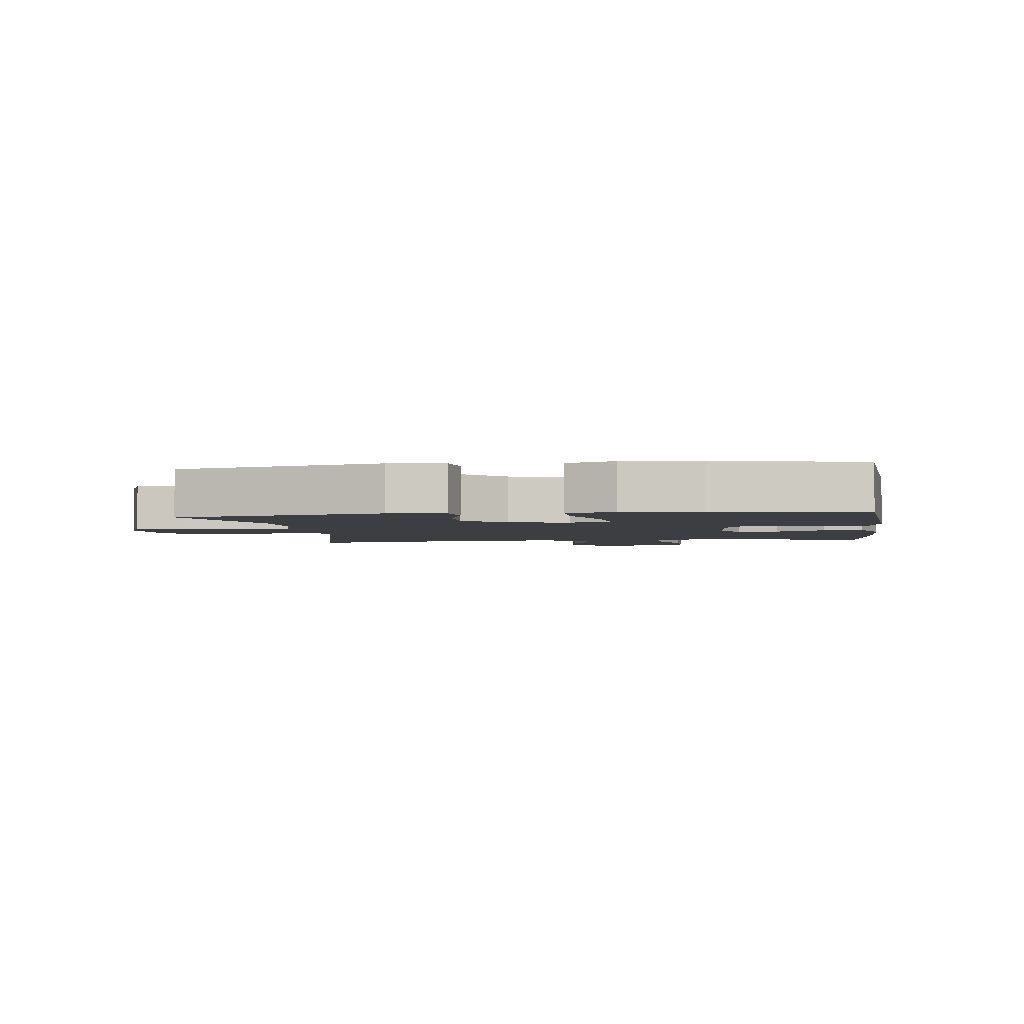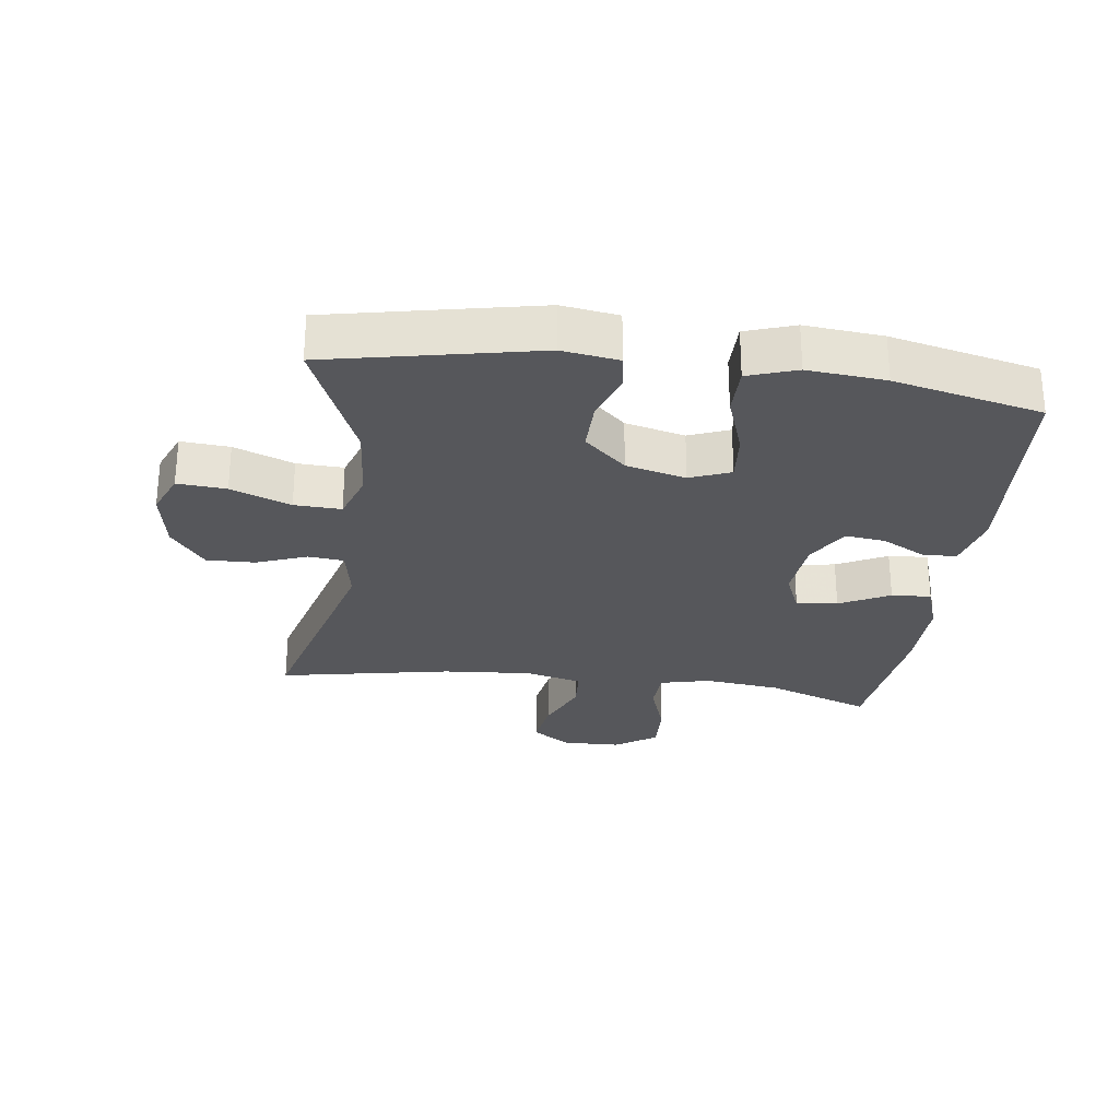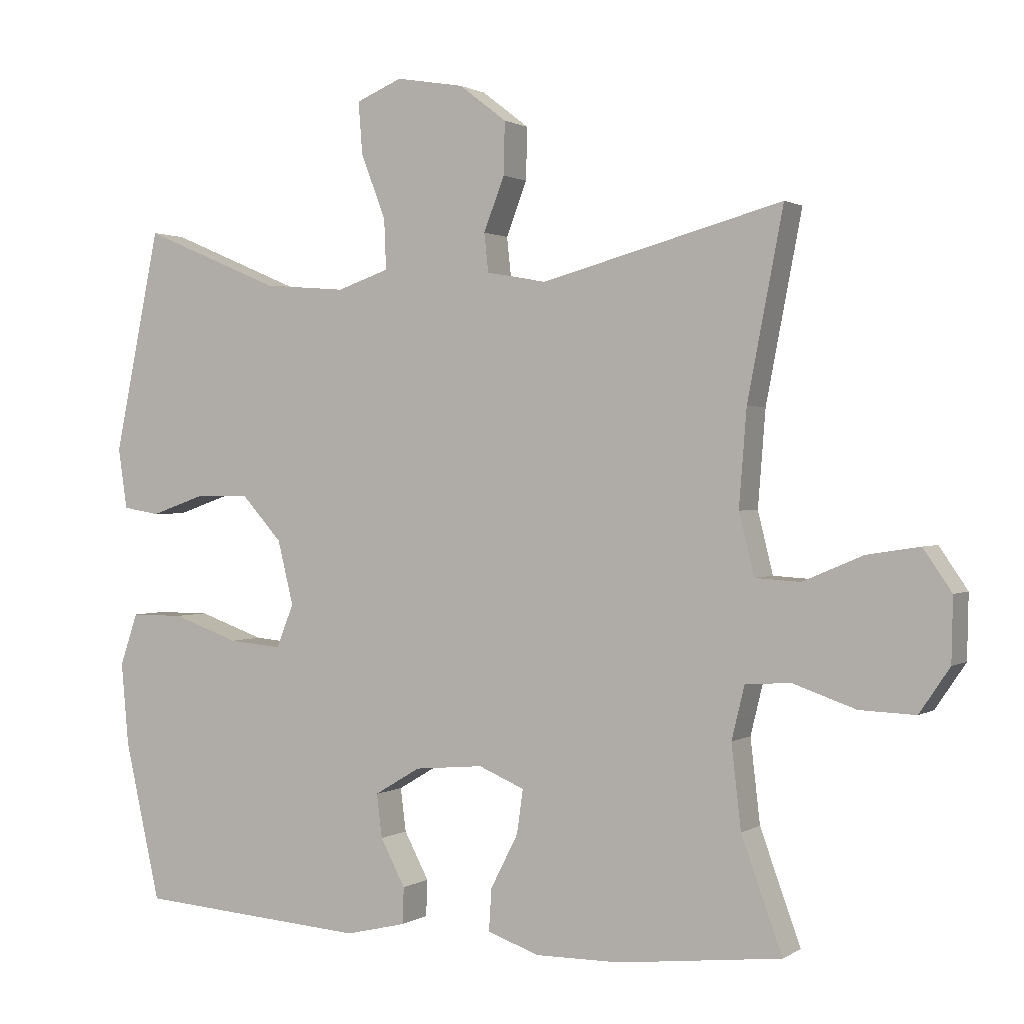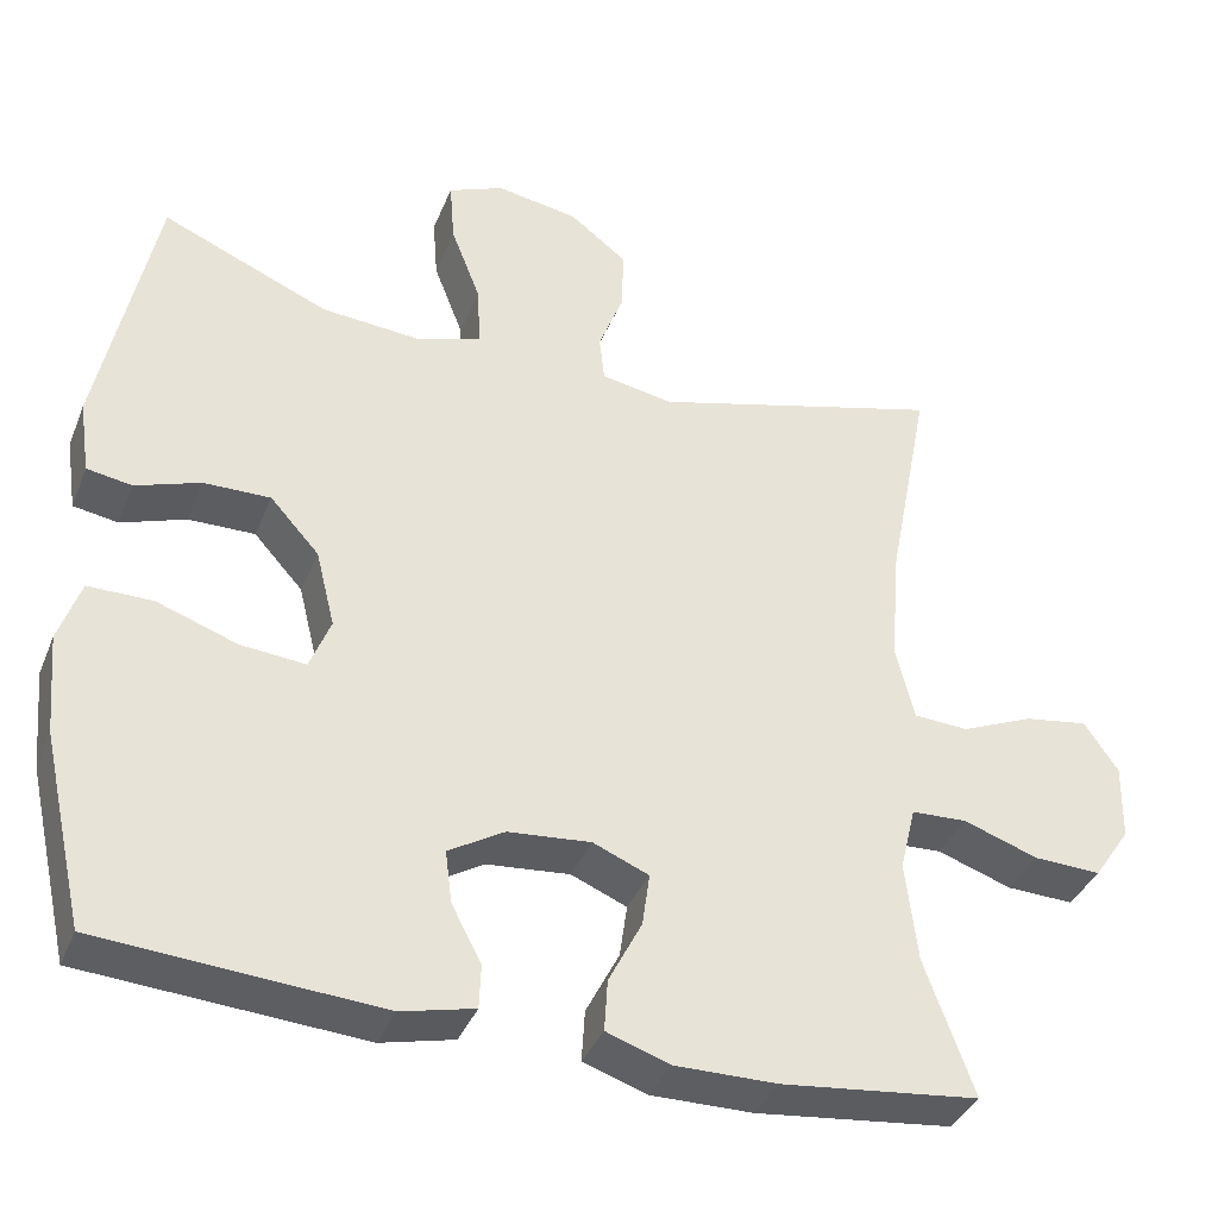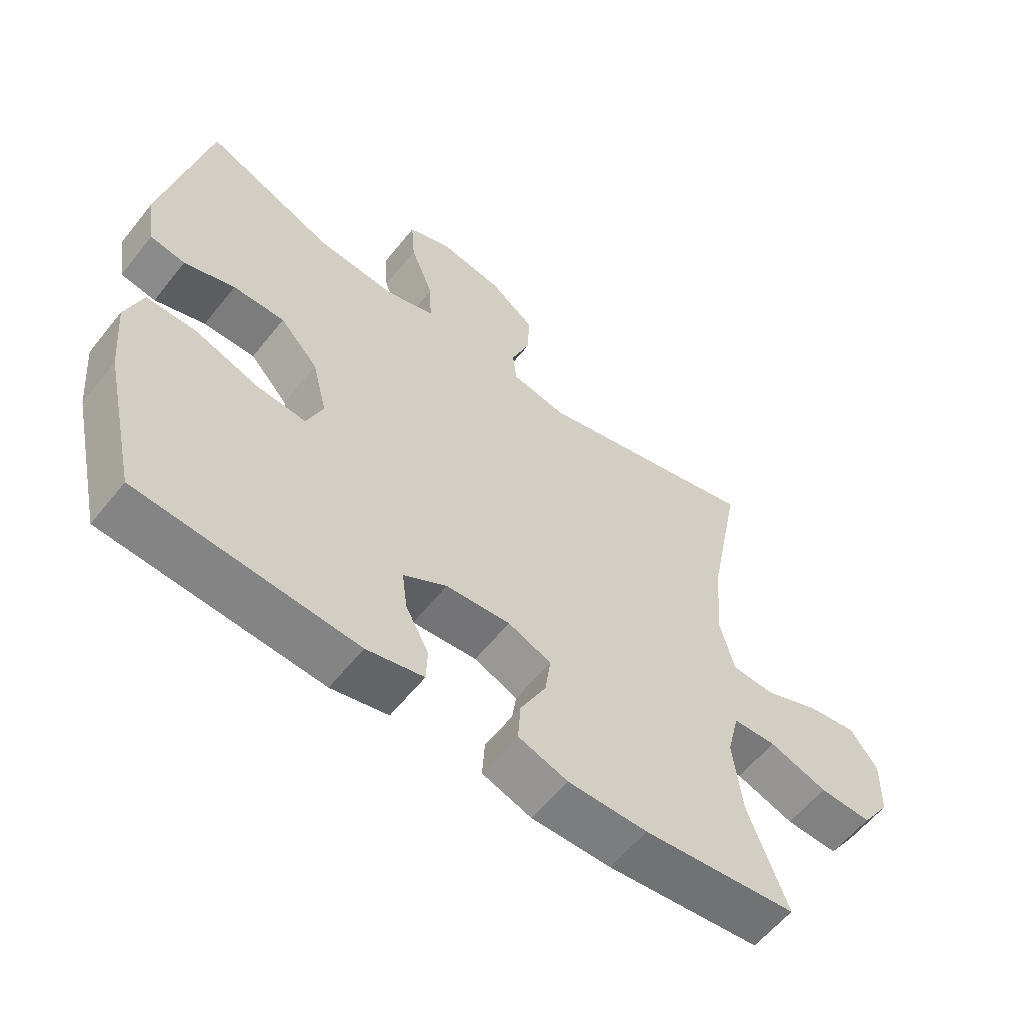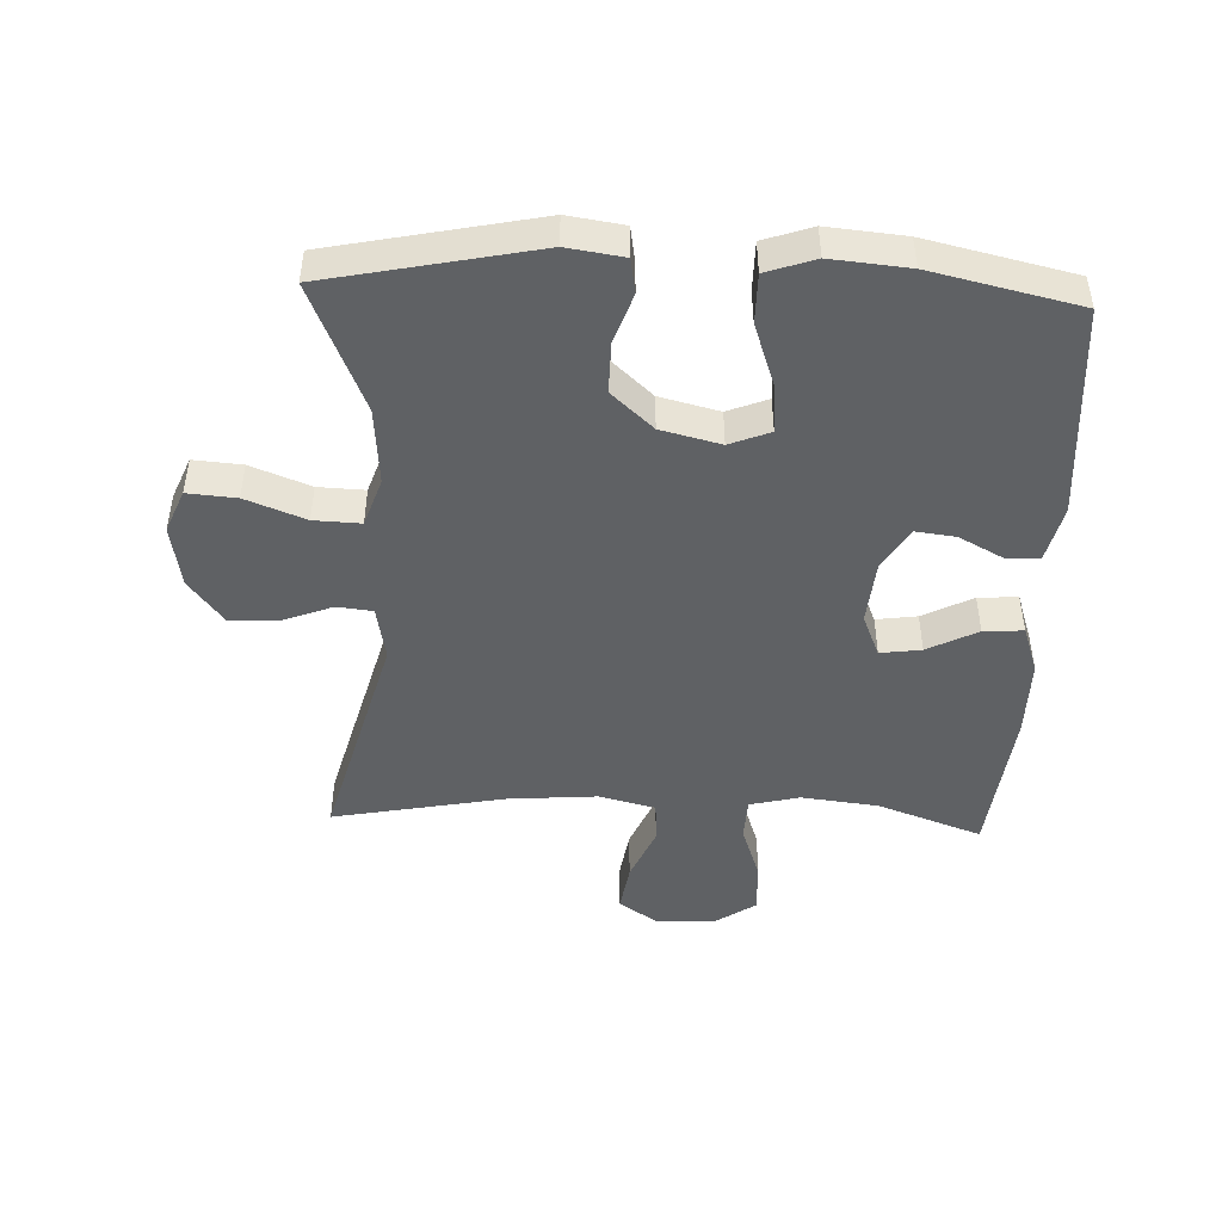
<metadata>
{"format":"obj","ext":"obj","renderer":"f3d","projection":"perspective","resolution":1024,"background":"white","views":[{"elev":-3.0,"azim":97.9,"up":"+Y"},{"elev":-27.4,"azim":82.4,"up":"+Y"},{"elev":1.1,"azim":-153.2,"up":"+Z"},{"elev":-37.5,"azim":159.5,"up":"+Z"},{"elev":-59.2,"azim":141.6,"up":"+Z"},{"elev":-46.6,"azim":87.7,"up":"+Y"}]}
</metadata>
<code>
v -0.5 0.07 0.5
v -0.148 0.07 0.405
v -0.062 0.07 0.421
v -0.056 0.07 0.477
v -0.086 0.07 0.555
v -0.088 0.07 0.631
v -0.019 0.07 0.684
v 0.08 0.07 0.701
v 0.147 0.07 0.673
v 0.141 0.07 0.597
v 0.105 0.07 0.504
v 0.102 0.07 0.431
v 0.178 0.07 0.405
v 0.299 0.07 0.415
v 0.5 0.07 0.5
v 0.567 0.07 0.176
v 0.554 0.07 0.088
v 0.5 0.07 0.079
v 0.422 0.07 0.106
v 0.342 0.07 0.107
v 0.283 0.07 0.042
v 0.26 0.07 -0.051
v 0.285 0.07 -0.114
v 0.363 0.07 -0.107
v 0.46 0.07 -0.073
v 0.537 0.07 -0.073
v 0.563 0.07 -0.149
v 0.552 0.07 -0.27
v 0.5 0.07 -0.5
v 0.164 0.07 -0.524
v 0.076 0.07 -0.503
v 0.074 0.07 -0.45
v 0.11 0.07 -0.382
v 0.118 0.07 -0.319
v 0.051 0.07 -0.279
v -0.049 0.07 -0.27
v -0.116 0.07 -0.298
v -0.107 0.07 -0.362
v -0.067 0.07 -0.44
v -0.063 0.07 -0.502
v -0.139 0.07 -0.528
v -0.262 0.07 -0.527
v -0.5 0.07 -0.5
v -0.441 0.07 -0.337
v -0.427 0.07 -0.216
v -0.446 0.07 -0.138
v -0.513 0.07 -0.135
v -0.603 0.07 -0.166
v -0.684 0.07 -0.169
v -0.728 0.07 -0.104
v -0.73 0.07 -0.012
v -0.689 0.07 0.048
v -0.612 0.07 0.036
v -0.525 0.07 -0.001
v -0.459 0.07 0.003
v -0.437 0.07 0.092
v -0.448 0.07 0.231
v -0.5 0 0.5
v -0.148 0 0.405
v -0.062 0 0.421
v -0.056 0 0.477
v -0.086 0 0.555
v -0.088 0 0.631
v -0.019 0 0.684
v 0.08 0 0.701
v 0.147 0 0.673
v 0.141 0 0.597
v 0.105 0 0.504
v 0.102 0 0.431
v 0.178 0 0.405
v 0.299 0 0.415
v 0.5 0 0.5
v 0.567 0 0.176
v 0.554 0 0.088
v 0.5 0 0.079
v 0.422 0 0.106
v 0.342 0 0.107
v 0.283 0 0.042
v 0.26 0 -0.051
v 0.285 0 -0.114
v 0.363 0 -0.107
v 0.46 0 -0.073
v 0.537 0 -0.073
v 0.563 0 -0.149
v 0.552 0 -0.27
v 0.5 0 -0.5
v 0.164 0 -0.524
v 0.076 0 -0.503
v 0.074 0 -0.45
v 0.11 0 -0.382
v 0.118 0 -0.319
v 0.051 0 -0.279
v -0.049 0 -0.27
v -0.116 0 -0.298
v -0.107 0 -0.362
v -0.067 0 -0.44
v -0.063 0 -0.502
v -0.139 0 -0.528
v -0.262 0 -0.527
v -0.5 0 -0.5
v -0.441 0 -0.337
v -0.427 0 -0.216
v -0.446 0 -0.138
v -0.513 0 -0.135
v -0.603 0 -0.166
v -0.684 0 -0.169
v -0.728 0 -0.104
v -0.73 0 -0.012
v -0.689 0 0.048
v -0.612 0 0.036
v -0.525 0 -0.001
v -0.459 0 0.003
v -0.437 0 0.092
v -0.448 0 0.231
f 52 53 54
f 51 52 54
f 50 51 54
f 49 50 54
f 48 49 54
f 47 48 54
f 46 47 54 55
f 45 46 55 56
f 42 43 44
f 41 42 44
f 40 41 44
f 39 40 44
f 38 39 44
f 37 38 44 45
f 36 37 45 56
f 31 32 33
f 30 31 33
f 29 30 33
f 28 29 33
f 27 28 33
f 26 27 33
f 25 26 33
f 24 25 33
f 23 24 33 34
f 22 23 34 35
f 17 18 19
f 16 17 19
f 15 16 19
f 14 15 19
f 13 14 19 20
f 12 13 20 21
f 9 10 11
f 8 9 11
f 7 8 11
f 6 7 11
f 5 6 11
f 4 5 11
f 3 4 11 12
f 36 56 57
f 35 36 57
f 22 35 57
f 21 22 57
f 12 21 57
f 3 12 57
f 2 3 57
f 1 2 57
f 111 110 109
f 111 109 108
f 111 108 107
f 111 107 106
f 111 106 105
f 111 105 104
f 112 111 104 103
f 113 112 103 102
f 101 100 99
f 101 99 98
f 101 98 97
f 101 97 96
f 101 96 95
f 102 101 95 94
f 113 102 94 93
f 90 89 88
f 90 88 87
f 90 87 86
f 90 86 85
f 90 85 84
f 90 84 83
f 90 83 82
f 90 82 81
f 91 90 81 80
f 92 91 80 79
f 76 75 74
f 76 74 73
f 76 73 72
f 76 72 71
f 77 76 71 70
f 78 77 70 69
f 68 67 66
f 68 66 65
f 68 65 64
f 68 64 63
f 68 63 62
f 68 62 61
f 69 68 61 60
f 114 113 93
f 114 93 92
f 114 92 79
f 114 79 78
f 114 78 69
f 114 69 60
f 114 60 59
f 114 59 58
f 1 58 59 2
f 2 59 60 3
f 3 60 61 4
f 4 61 62 5
f 5 62 63 6
f 6 63 64 7
f 7 64 65 8
f 8 65 66 9
f 9 66 67 10
f 10 67 68 11
f 11 68 69 12
f 12 69 70 13
f 13 70 71 14
f 14 71 72 15
f 15 72 73 16
f 16 73 74 17
f 17 74 75 18
f 18 75 76 19
f 19 76 77 20
f 20 77 78 21
f 21 78 79 22
f 22 79 80 23
f 23 80 81 24
f 24 81 82 25
f 25 82 83 26
f 26 83 84 27
f 27 84 85 28
f 28 85 86 29
f 29 86 87 30
f 30 87 88 31
f 31 88 89 32
f 32 89 90 33
f 33 90 91 34
f 34 91 92 35
f 35 92 93 36
f 36 93 94 37
f 37 94 95 38
f 38 95 96 39
f 39 96 97 40
f 40 97 98 41
f 41 98 99 42
f 42 99 100 43
f 43 100 101 44
f 44 101 102 45
f 45 102 103 46
f 46 103 104 47
f 47 104 105 48
f 48 105 106 49
f 49 106 107 50
f 50 107 108 51
f 51 108 109 52
f 52 109 110 53
f 53 110 111 54
f 54 111 112 55
f 55 112 113 56
f 56 113 114 57
f 57 114 58 1

</code>
